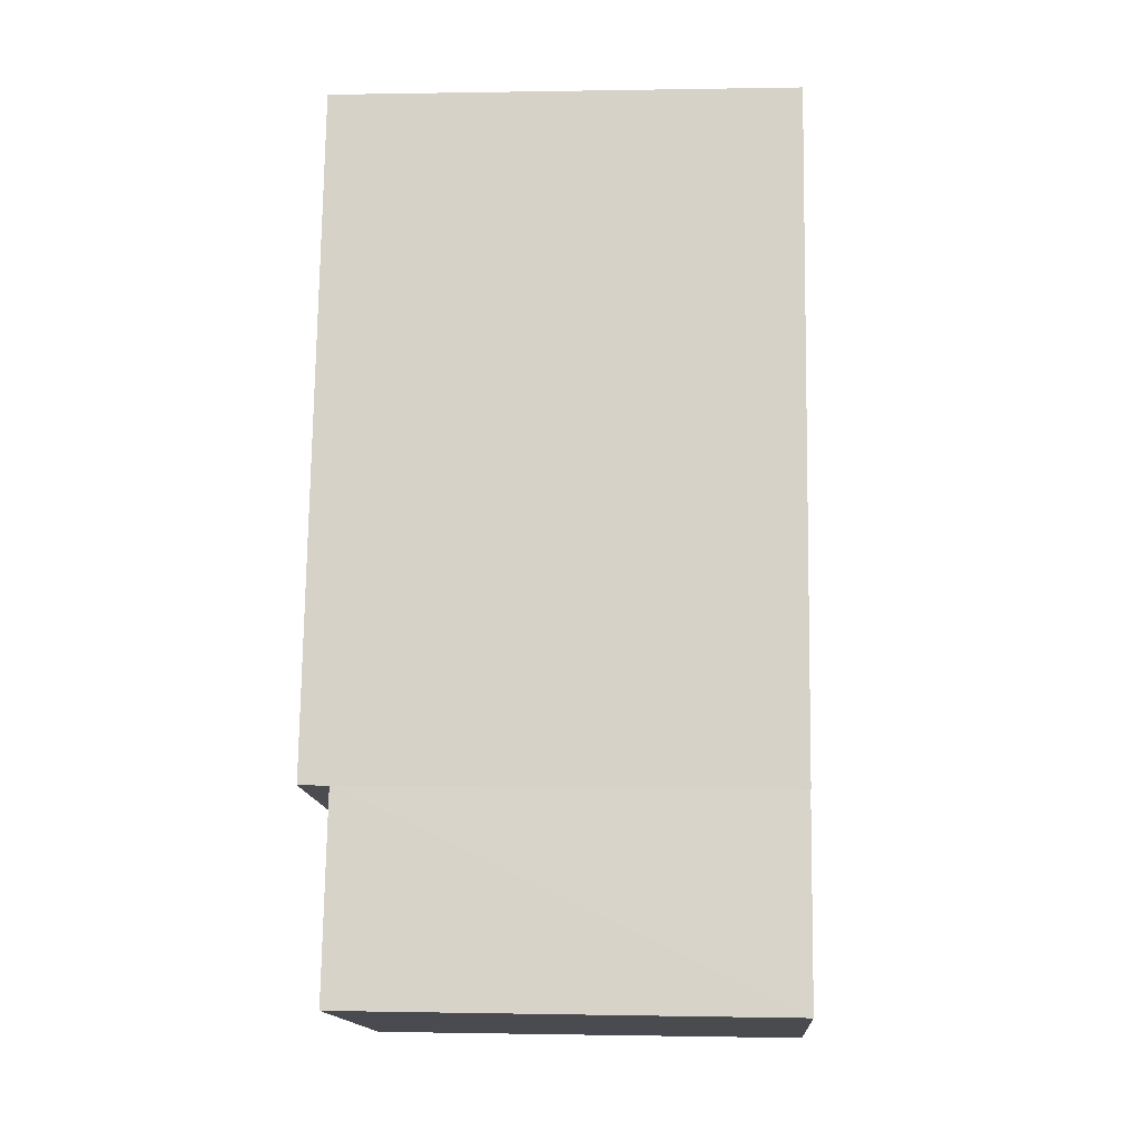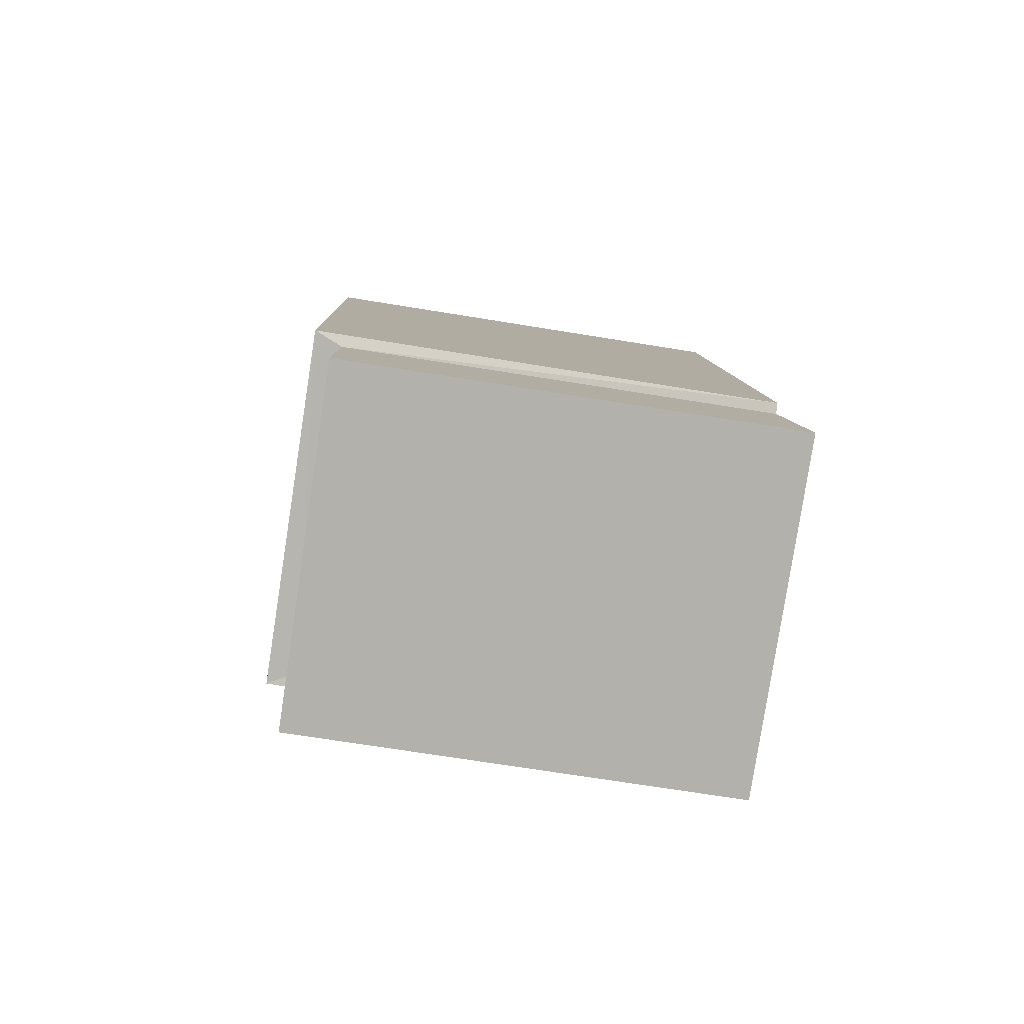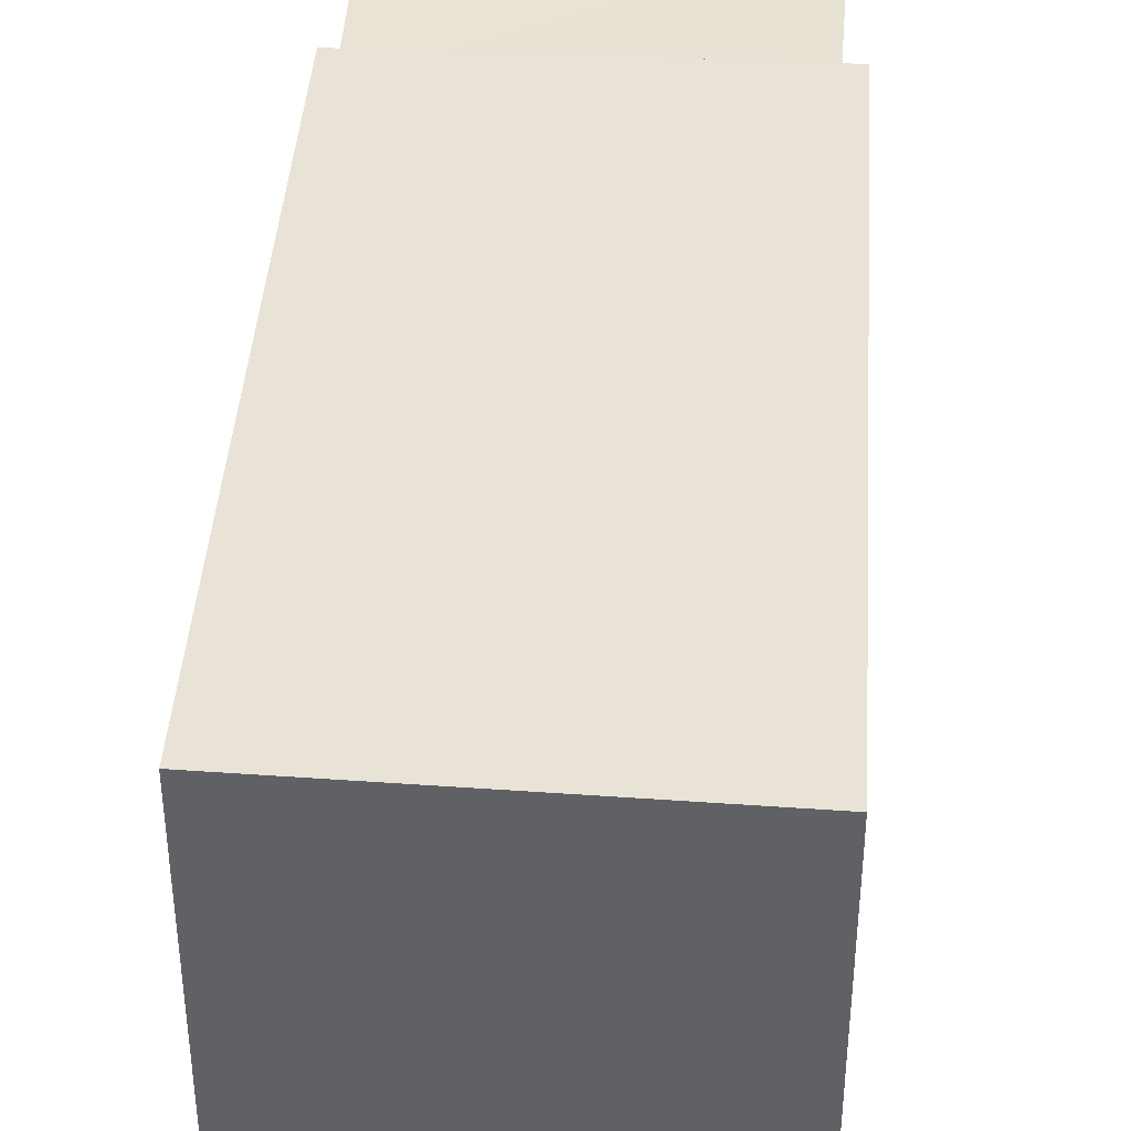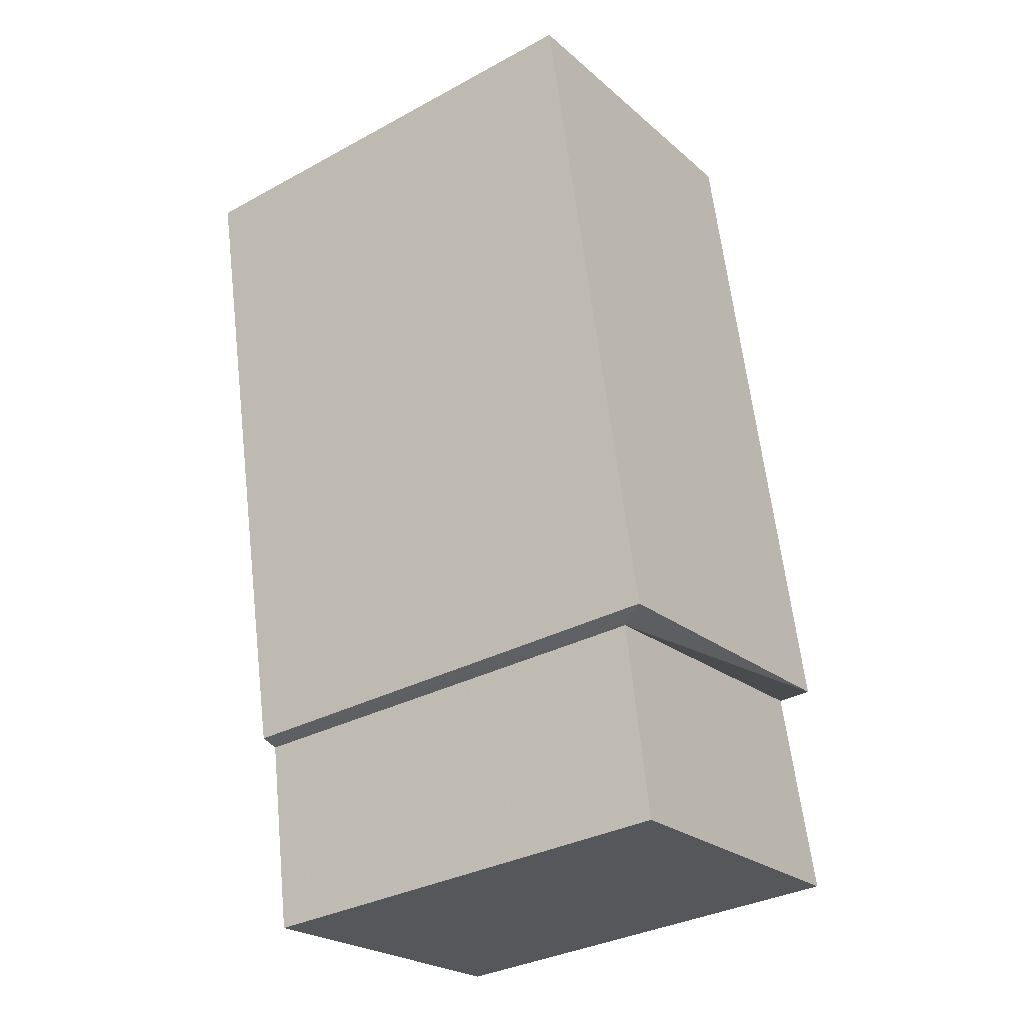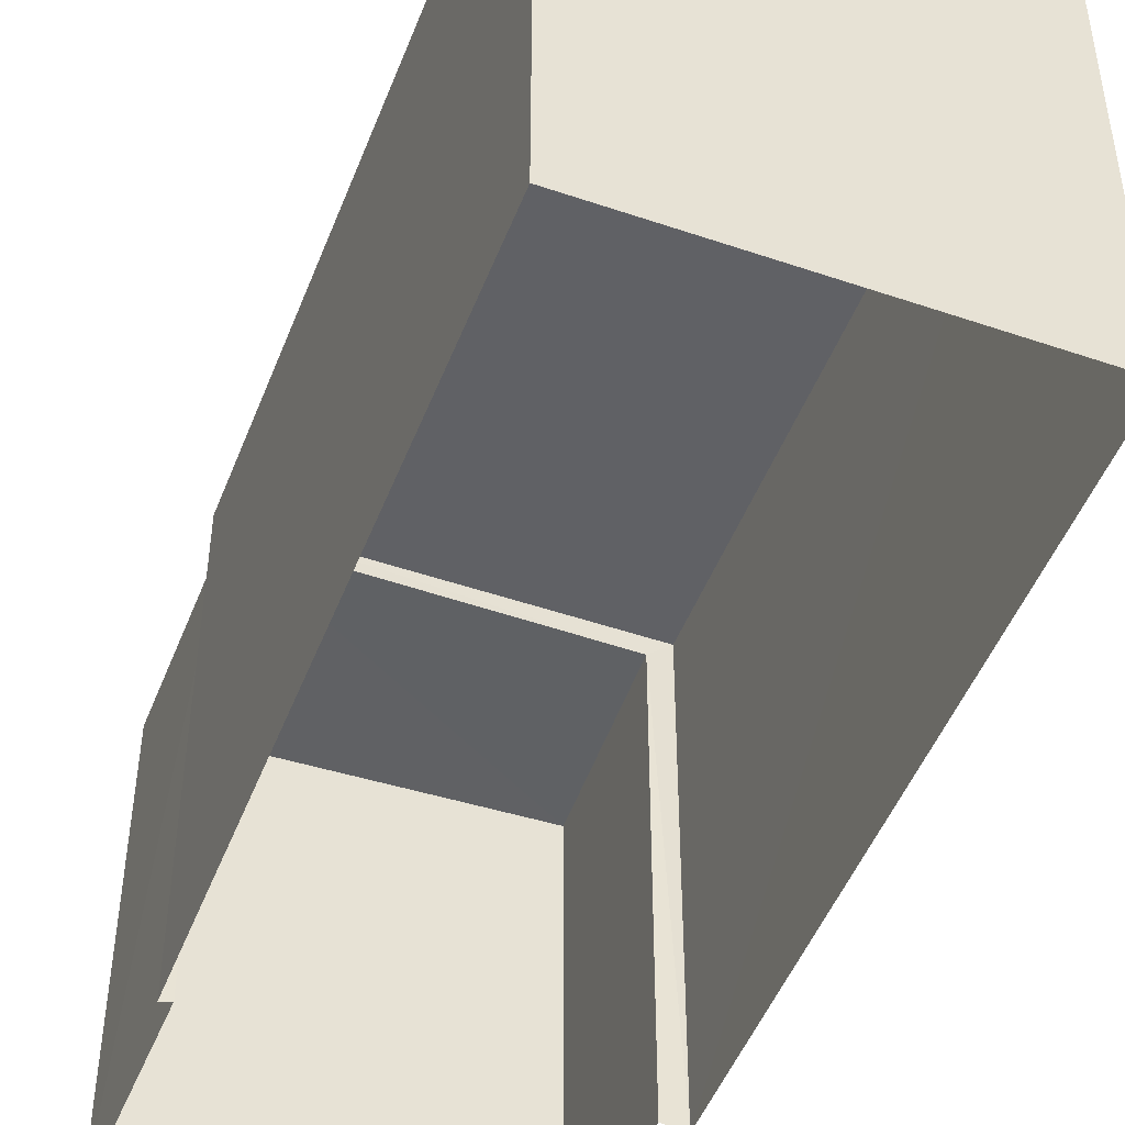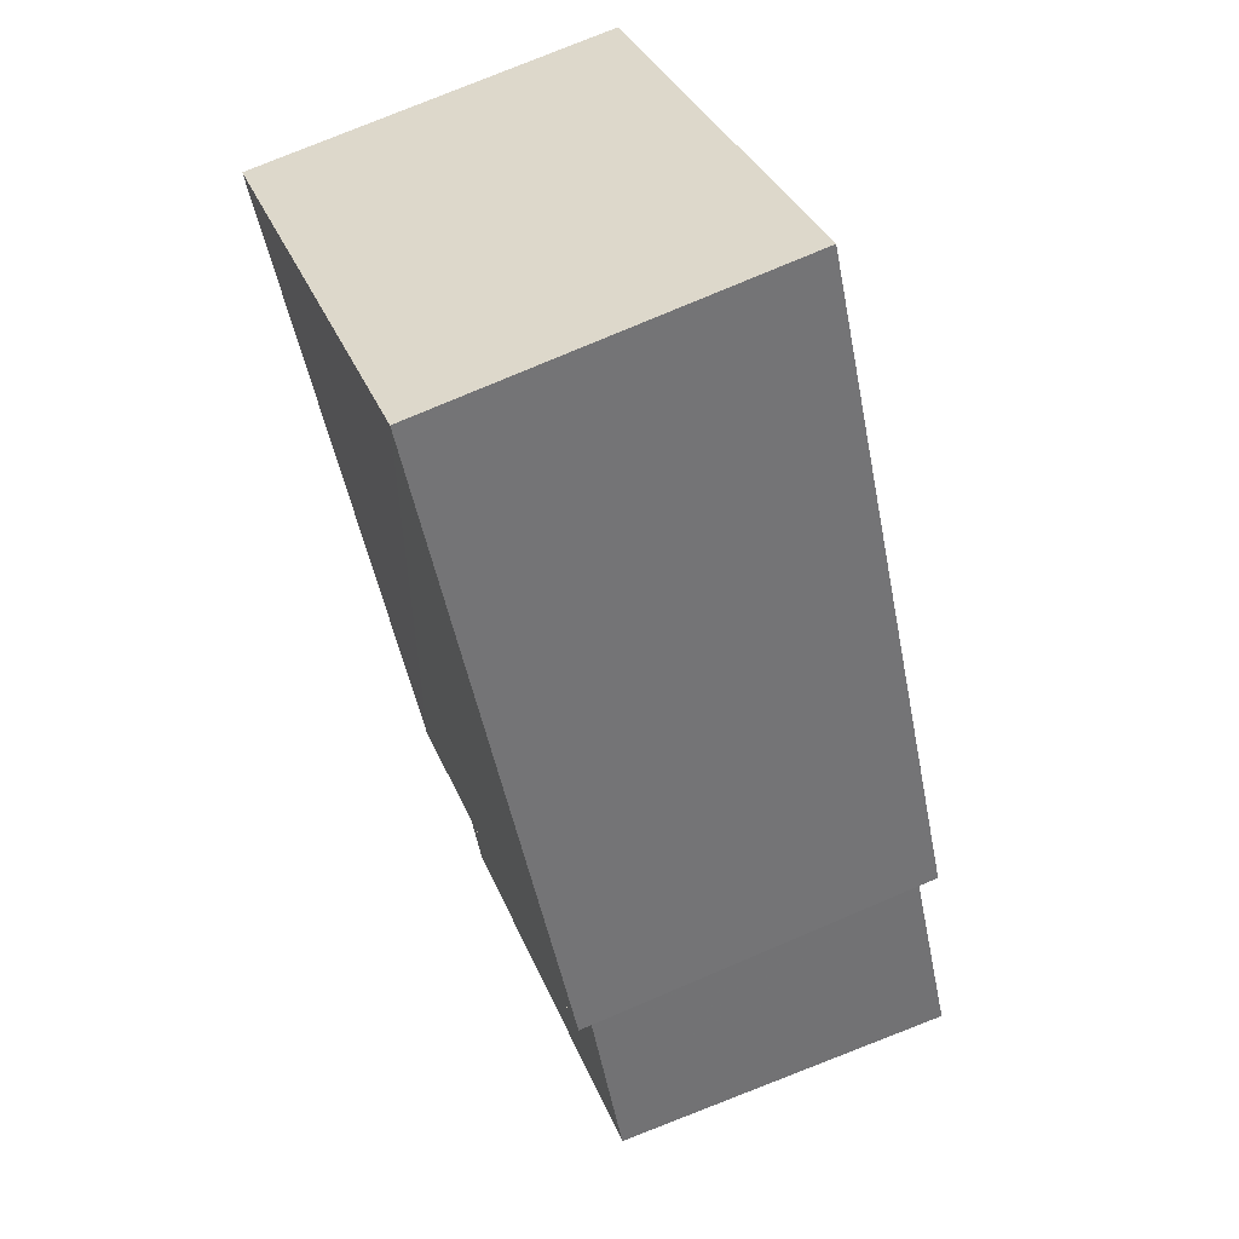
<metadata>
{"format":"obj","ext":"obj","renderer":"f3d","projection":"perspective","resolution":1024,"background":"white","views":[{"elev":-2.4,"azim":94.1,"up":"+Y"},{"elev":-69.3,"azim":81.1,"up":"+Y"},{"elev":41.8,"azim":-164.2,"up":"+Z"},{"elev":-35.8,"azim":-55.4,"up":"+Y"},{"elev":-48.0,"azim":171.3,"up":"+Z"},{"elev":34.7,"azim":-20.6,"up":"+Y"}]}
</metadata>
<code>
v 1.255e+05 7.858e+05 15.93
v 1.255e+05 7.858e+05 15.93
v 1.255e+05 7.858e+05 15.93
v 1.255e+05 7.858e+05 15.93
v 1.255e+05 7.858e+05 15.93
v 1.255e+05 7.858e+05 15.93
v 1.255e+05 7.858e+05 15.93
v 1.255e+05 7.858e+05 15.93
v 1.255e+05 7.858e+05 18.49
v 1.255e+05 7.858e+05 18.49
v 1.255e+05 7.858e+05 18.49
v 1.255e+05 7.858e+05 18.49
v 1.255e+05 7.858e+05 18.66
v 1.255e+05 7.858e+05 18.65
v 1.255e+05 7.858e+05 18.66
v 1.255e+05 7.858e+05 18.66
f 1 2 3
f 4 3 5
f 6 4 5
f 2 7 8
f 5 2 8
f 3 2 5
f 9 10 11
f 9 12 10
f 13 14 15
f 13 16 14
f 12 8 10
f 12 5 8
f 9 11 7
f 2 9 7
f 11 8 7
f 11 10 8
f 12 6 5
f 6 12 14
f 14 12 15
f 1 9 2
f 15 9 1
f 12 9 15
f 6 16 4
f 6 14 16
f 13 3 4
f 16 13 4
f 13 1 3
f 13 15 1

</code>
